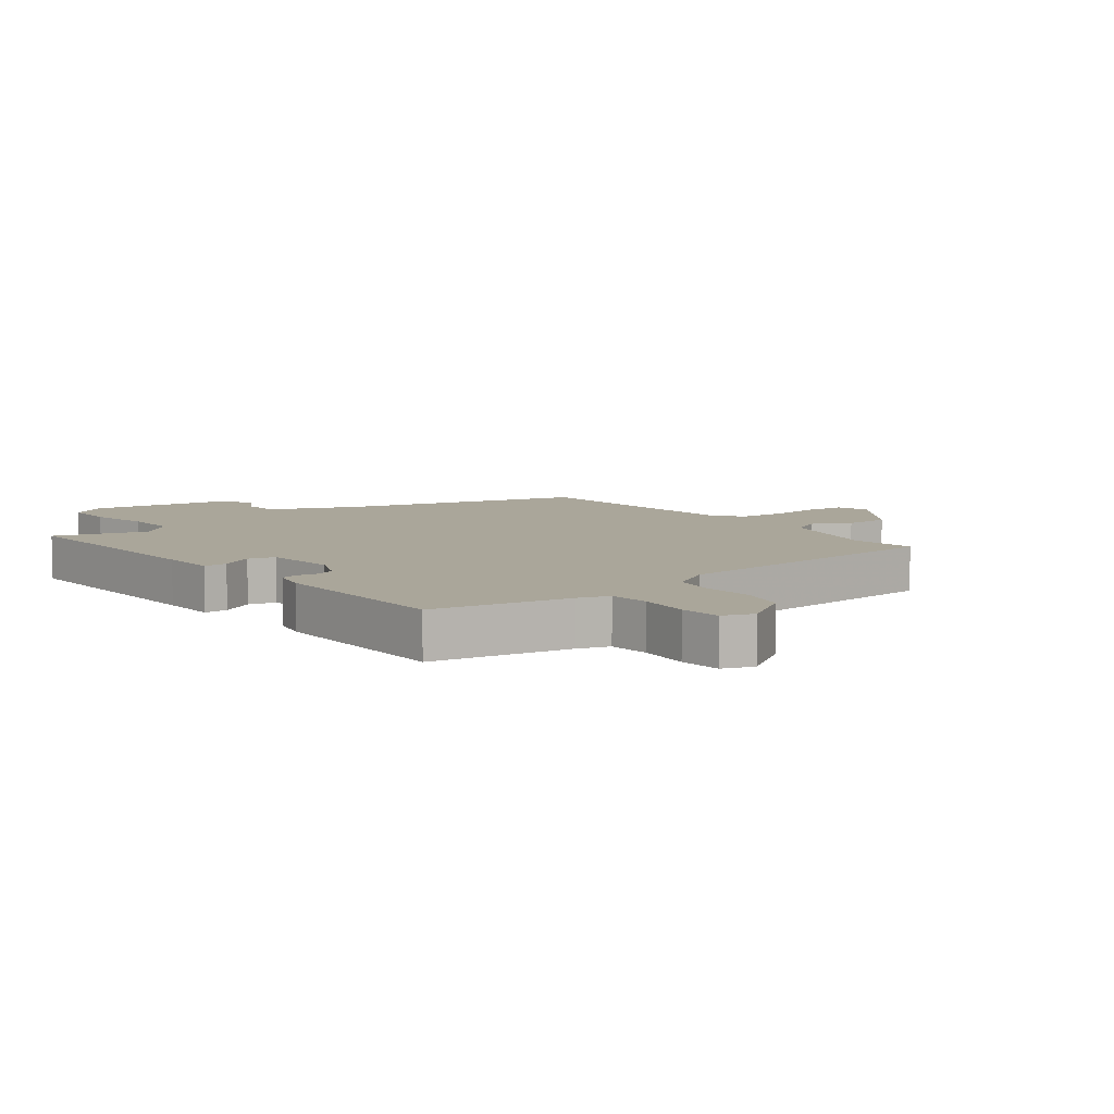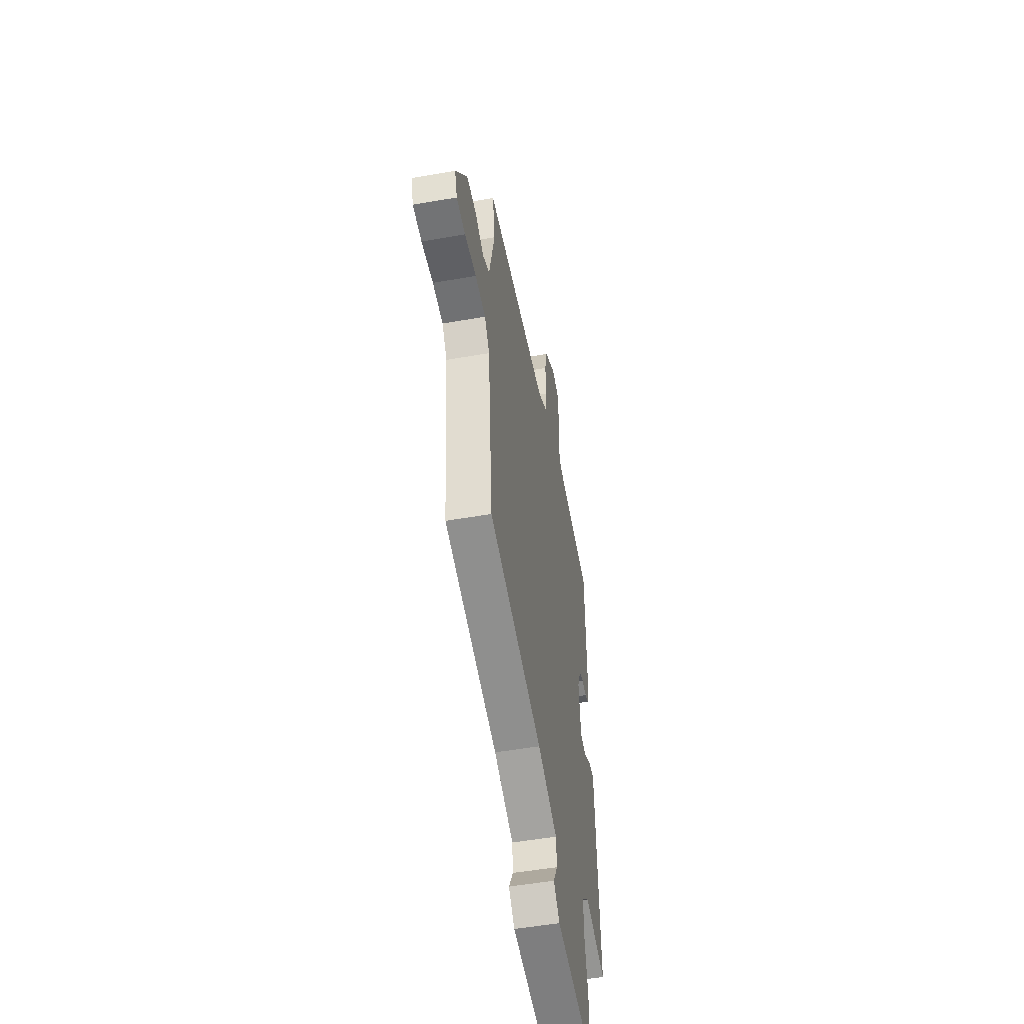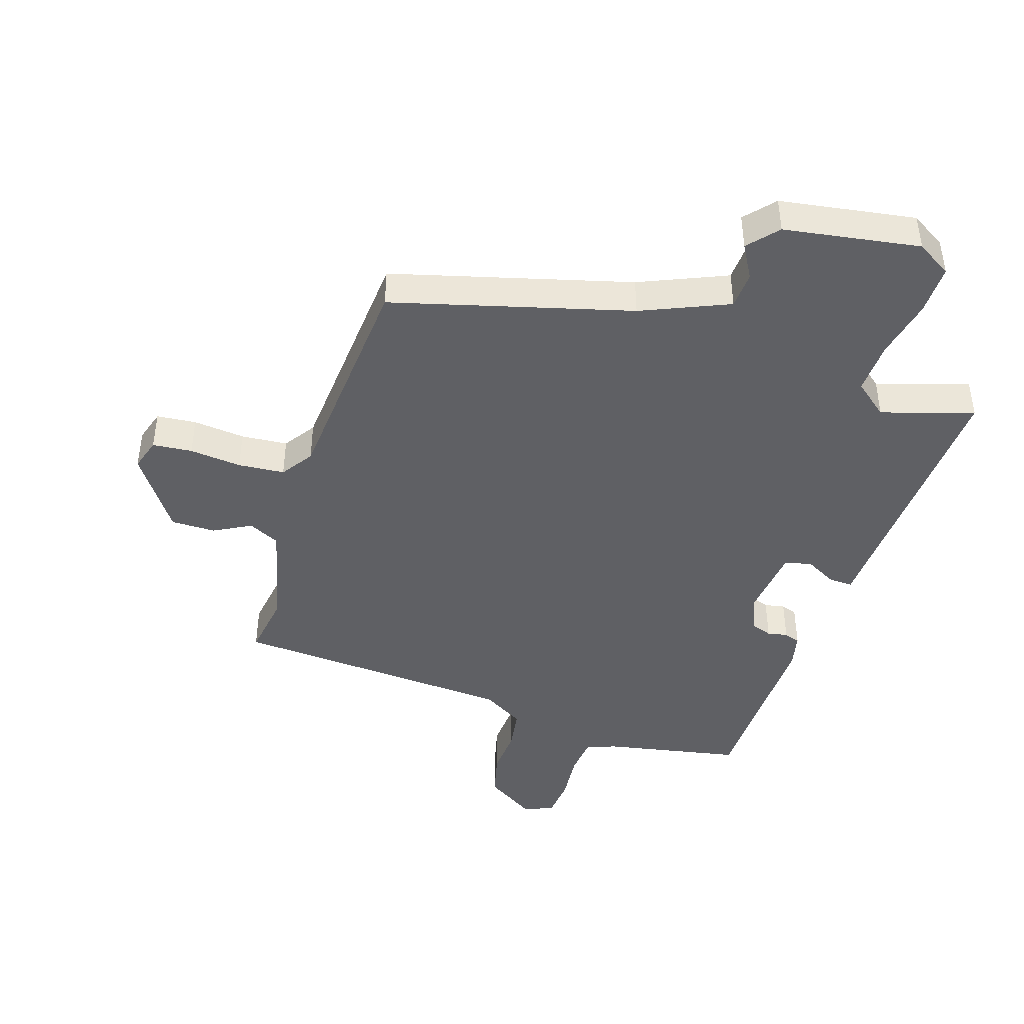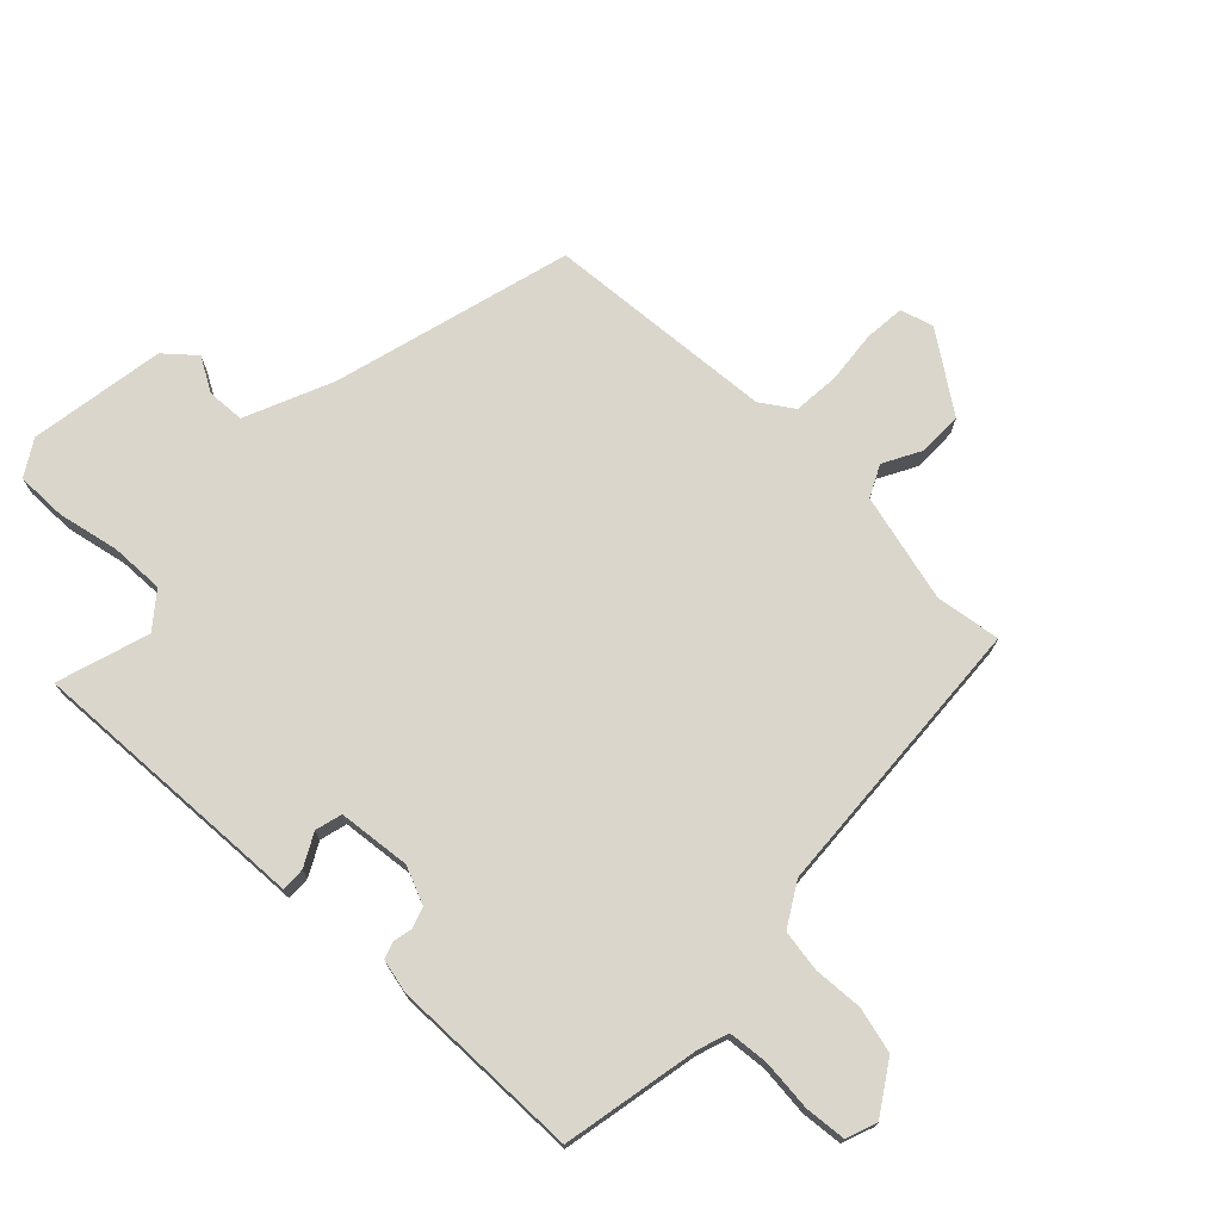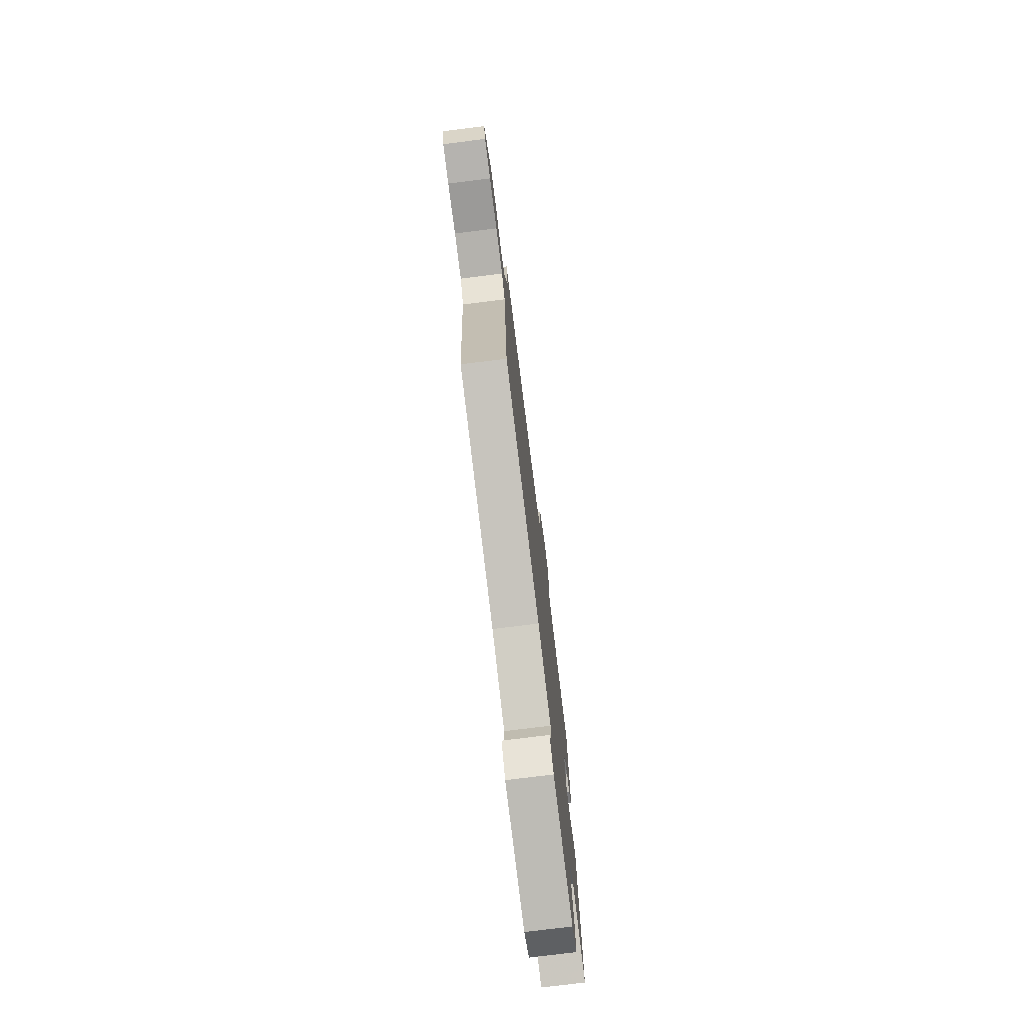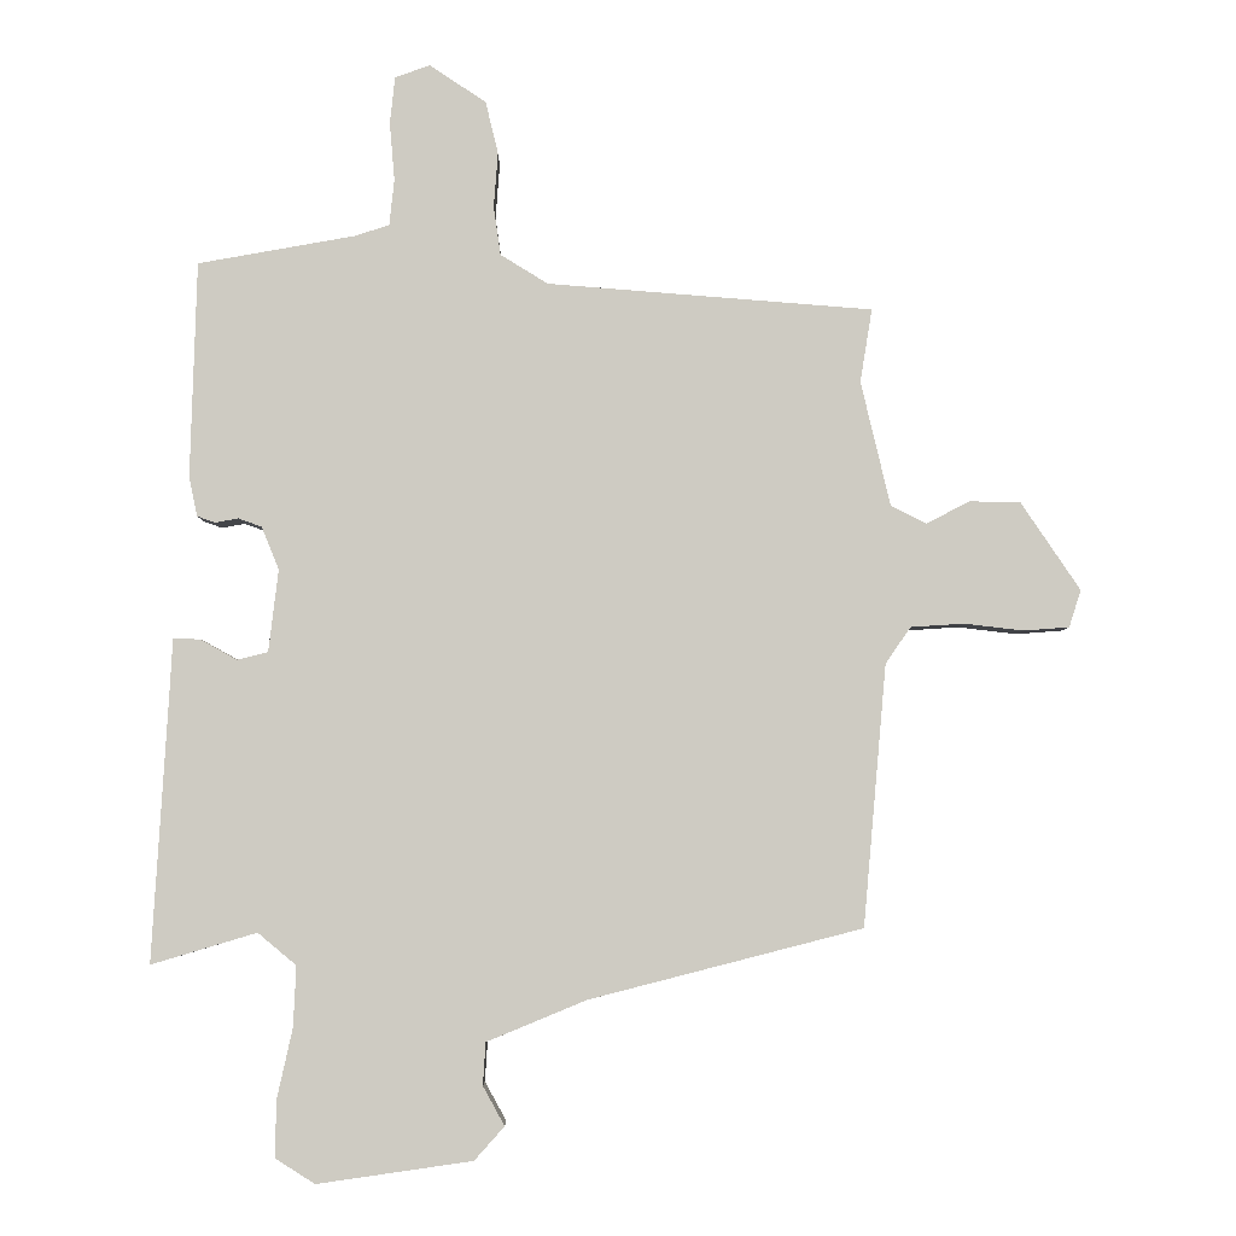
<metadata>
{"format":"obj","ext":"obj","renderer":"f3d","projection":"perspective","resolution":1024,"background":"white","views":[{"elev":7.8,"azim":-36.9,"up":"+Y"},{"elev":-51.5,"azim":100.8,"up":"+Z"},{"elev":-43.4,"azim":163.0,"up":"+Y"},{"elev":73.7,"azim":-45.2,"up":"+Y"},{"elev":-76.0,"azim":97.1,"up":"+Z"},{"elev":-4.4,"azim":-0.3,"up":"+Z"}]}
</metadata>
<code>
v -0.444 0.07 0.504
v -0.22 0.07 0.544
v -0.17 0.07 0.56
v -0.163 0.07 0.626
v -0.17 0.07 0.709
v -0.163 0.07 0.776
v -0.113 0.07 0.794
v -0.032 0.07 0.74
v -0.014 0.07 0.665
v -0.02 0.07 0.586
v -0.01 0.07 0.517
v 0.058 0.07 0.475
v 0.523 0.07 0.438
v 0.506 0.07 0.333
v 0.548 0.07 0.155
v 0.599 0.07 0.129
v 0.66 0.07 0.161
v 0.733 0.07 0.16
v 0.818 0.07 0.034
v 0.801 0.07 -0.019
v 0.736 0.07 -0.024
v 0.651 0.07 -0.014
v 0.575 0.07 -0.019
v 0.539 0.07 -0.071
v 0.506 0.07 -0.445
v 0.116 0.07 -0.545
v -0.027 0.07 -0.604
v -0.031 0.07 -0.665
v 0 0.07 -0.721
v -0.043 0.07 -0.769
v -0.265 0.07 -0.801
v -0.322 0.07 -0.765
v -0.32 0.07 -0.683
v -0.298 0.07 -0.584
v -0.294 0.07 -0.497
v -0.349 0.07 -0.451
v -0.5 0.07 -0.496
v -0.478 0.07 -0.126
v -0.473 0.07 -0.035
v -0.434 0.07 -0.037
v -0.382 0.07 -0.066
v -0.338 0.07 -0.055
v -0.324 0.07 0.063
v -0.349 0.07 0.124
v -0.382 0.07 0.136
v -0.415 0.07 0.13
v -0.441 0.07 0.139
v -0.453 0.07 0.195
v -0.444 0 0.504
v -0.22 0 0.544
v -0.17 0 0.56
v -0.163 0 0.626
v -0.17 0 0.709
v -0.163 0 0.776
v -0.113 0 0.794
v -0.032 0 0.74
v -0.014 0 0.665
v -0.02 0 0.586
v -0.01 0 0.517
v 0.058 0 0.475
v 0.523 0 0.438
v 0.506 0 0.333
v 0.548 0 0.155
v 0.599 0 0.129
v 0.66 0 0.161
v 0.733 0 0.16
v 0.818 0 0.034
v 0.801 0 -0.019
v 0.736 0 -0.024
v 0.651 0 -0.014
v 0.575 0 -0.019
v 0.539 0 -0.071
v 0.506 0 -0.445
v 0.116 0 -0.545
v -0.027 0 -0.604
v -0.031 0 -0.665
v 0 0 -0.721
v -0.043 0 -0.769
v -0.265 0 -0.801
v -0.322 0 -0.765
v -0.32 0 -0.683
v -0.298 0 -0.584
v -0.294 0 -0.497
v -0.349 0 -0.451
v -0.5 0 -0.496
v -0.478 0 -0.126
v -0.473 0 -0.035
v -0.434 0 -0.037
v -0.382 0 -0.066
v -0.338 0 -0.055
v -0.324 0 0.063
v -0.349 0 0.124
v -0.382 0 0.136
v -0.415 0 0.13
v -0.441 0 0.139
v -0.453 0 0.195
f 45 46 47 48
f 44 45 48 1
f 43 44 1 2
f 42 43 2 3
f 38 39 40 41
f 36 37 38 41
f 35 36 41 42
f 31 32 33 34
f 31 34 35
f 28 29 30 31
f 27 28 31 35
f 26 27 35 42
f 24 25 26 42
f 19 20 21 22
f 19 22 23
f 16 17 18 19
f 16 19 23
f 15 16 23 24
f 12 13 14
f 12 14 15 24
f 7 8 9 10
f 7 10 11
f 4 5 6 7
f 3 4 7 11
f 12 24 42
f 3 11 12 42
f 96 95 94 93
f 49 96 93 92
f 50 49 92 91
f 51 50 91 90
f 89 88 87 86
f 89 86 85 84
f 90 89 84 83
f 82 81 80 79
f 83 82 79
f 79 78 77 76
f 83 79 76 75
f 90 83 75 74
f 90 74 73 72
f 70 69 68 67
f 71 70 67
f 67 66 65 64
f 71 67 64
f 72 71 64 63
f 62 61 60
f 72 63 62 60
f 58 57 56 55
f 59 58 55
f 55 54 53 52
f 59 55 52 51
f 90 72 60
f 90 60 59 51
f 1 49 50 2
f 2 50 51 3
f 3 51 52 4
f 4 52 53 5
f 5 53 54 6
f 6 54 55 7
f 7 55 56 8
f 8 56 57 9
f 9 57 58 10
f 10 58 59 11
f 11 59 60 12
f 12 60 61 13
f 13 61 62 14
f 14 62 63 15
f 15 63 64 16
f 16 64 65 17
f 17 65 66 18
f 18 66 67 19
f 19 67 68 20
f 20 68 69 21
f 21 69 70 22
f 22 70 71 23
f 23 71 72 24
f 24 72 73 25
f 25 73 74 26
f 26 74 75 27
f 27 75 76 28
f 28 76 77 29
f 29 77 78 30
f 30 78 79 31
f 31 79 80 32
f 32 80 81 33
f 33 81 82 34
f 34 82 83 35
f 35 83 84 36
f 36 84 85 37
f 37 85 86 38
f 38 86 87 39
f 39 87 88 40
f 40 88 89 41
f 41 89 90 42
f 42 90 91 43
f 43 91 92 44
f 44 92 93 45
f 45 93 94 46
f 46 94 95 47
f 47 95 96 48
f 48 96 49 1

</code>
